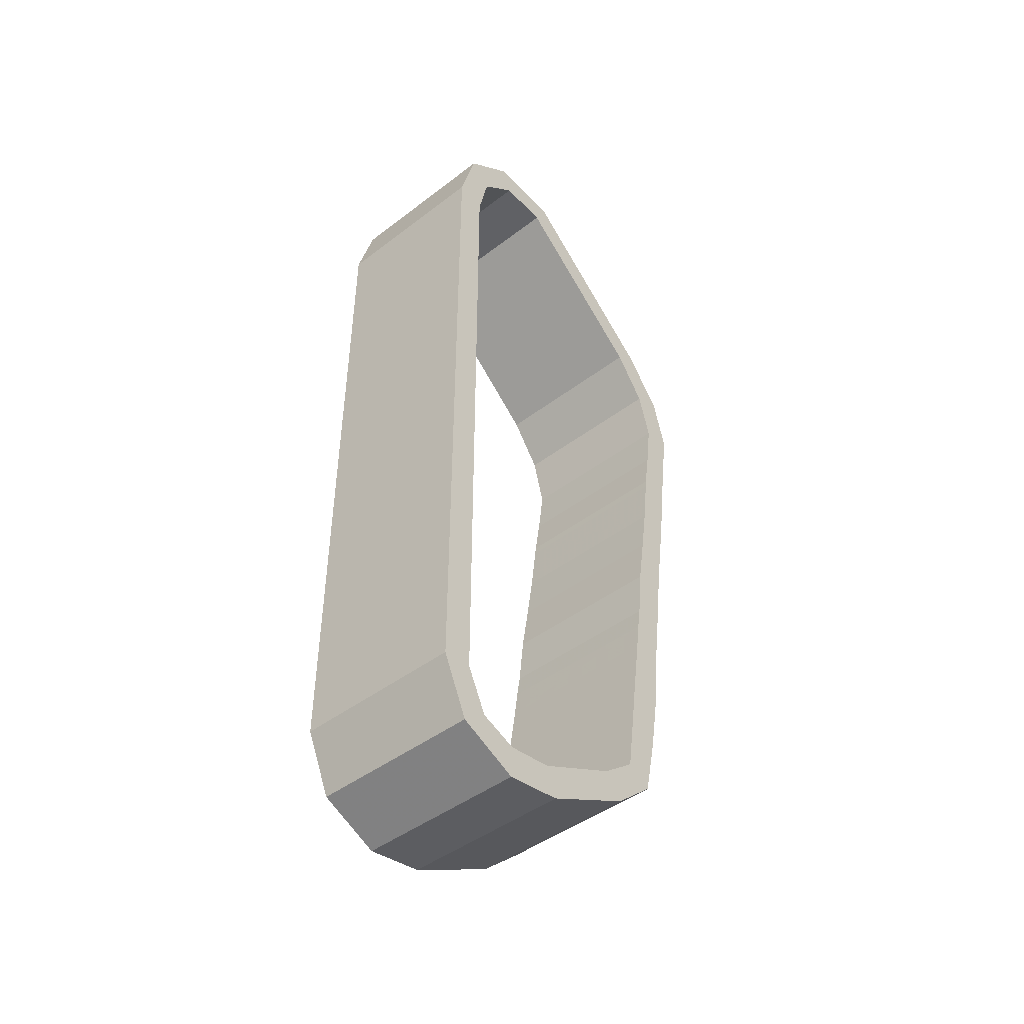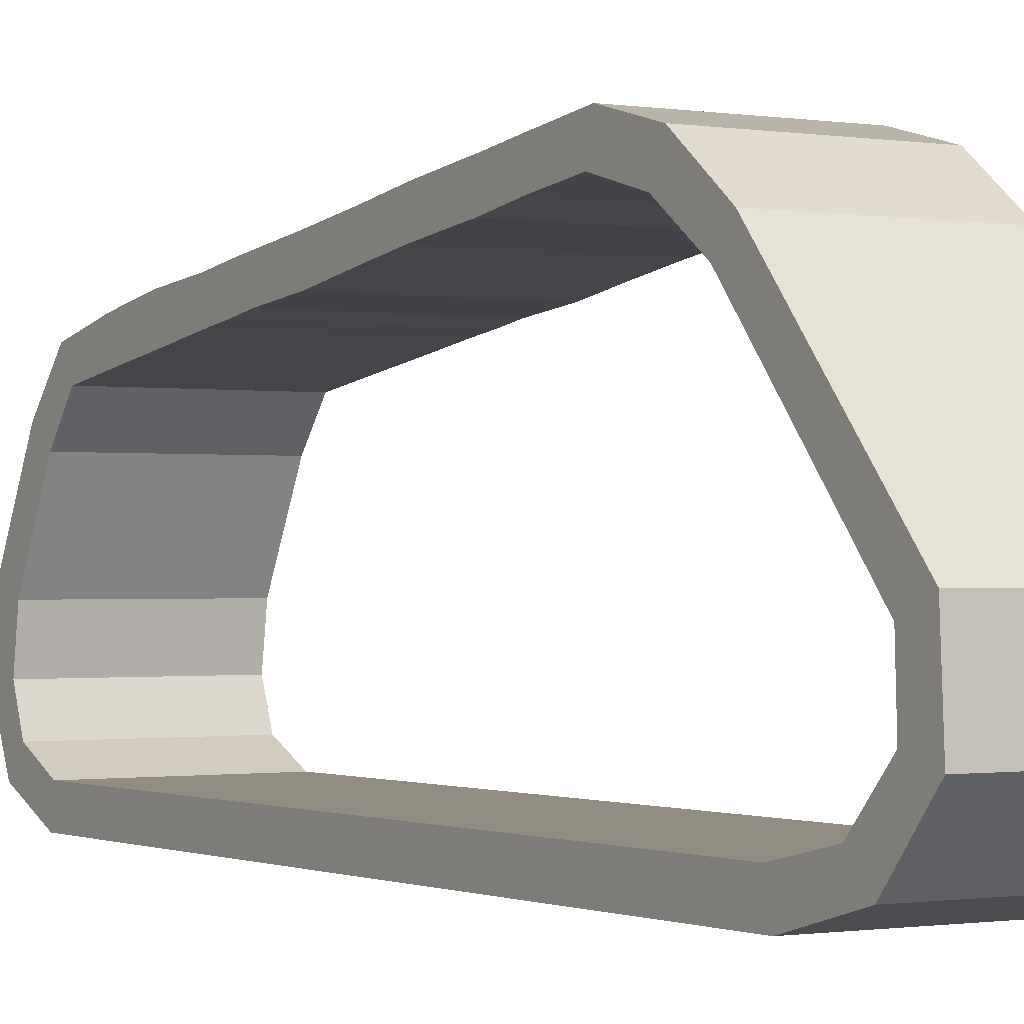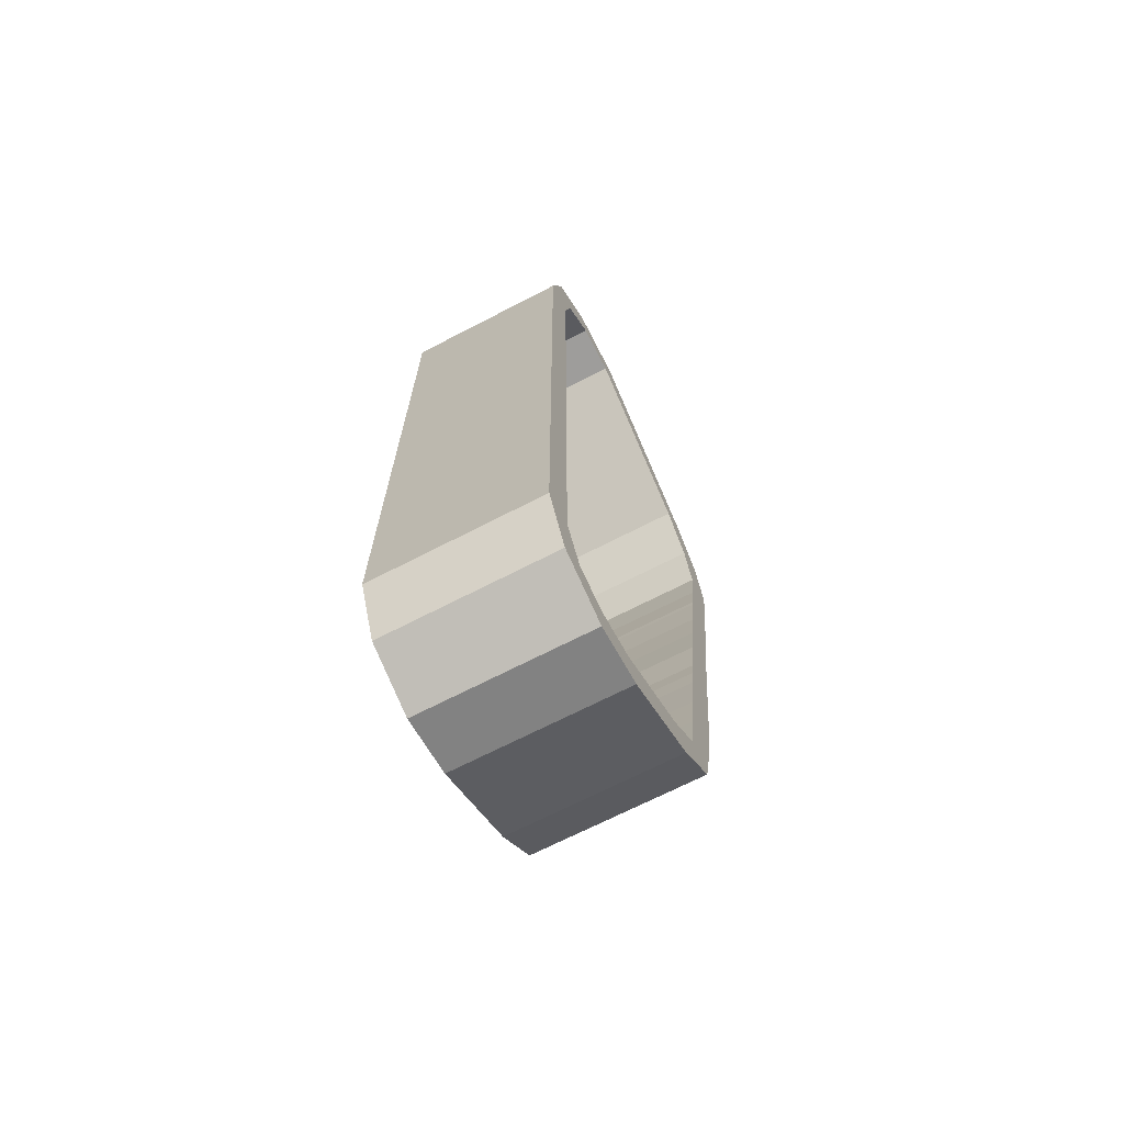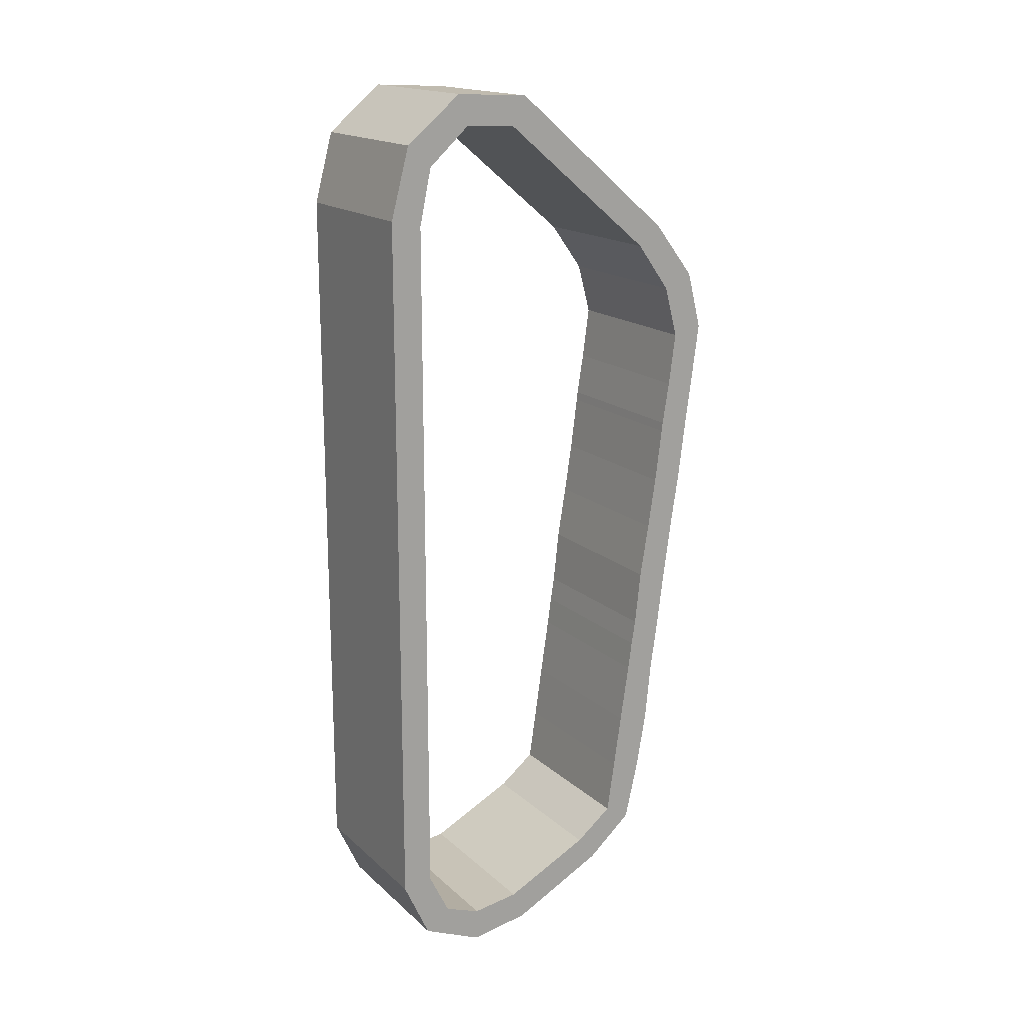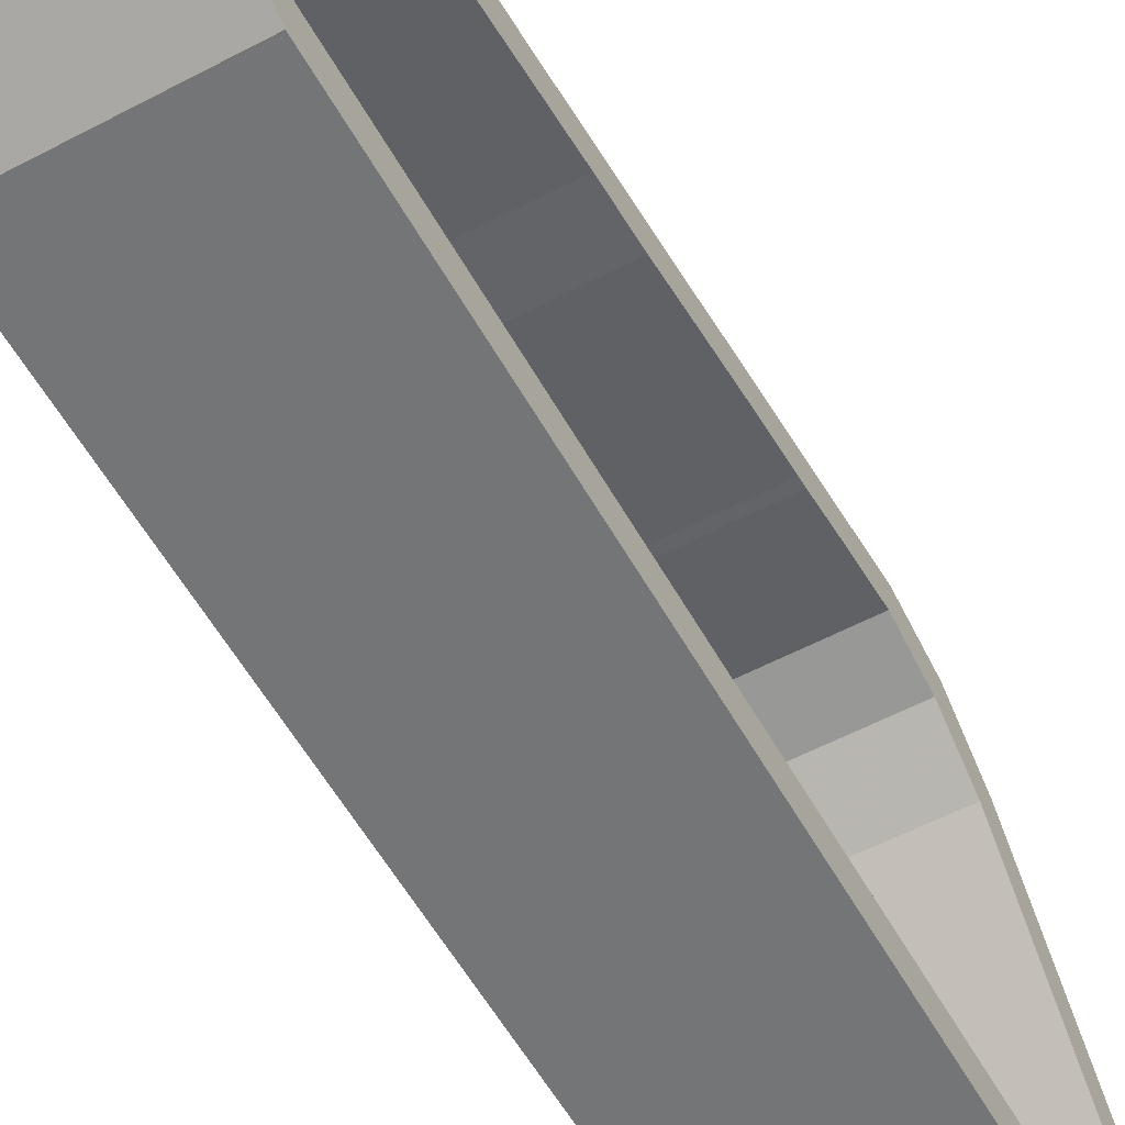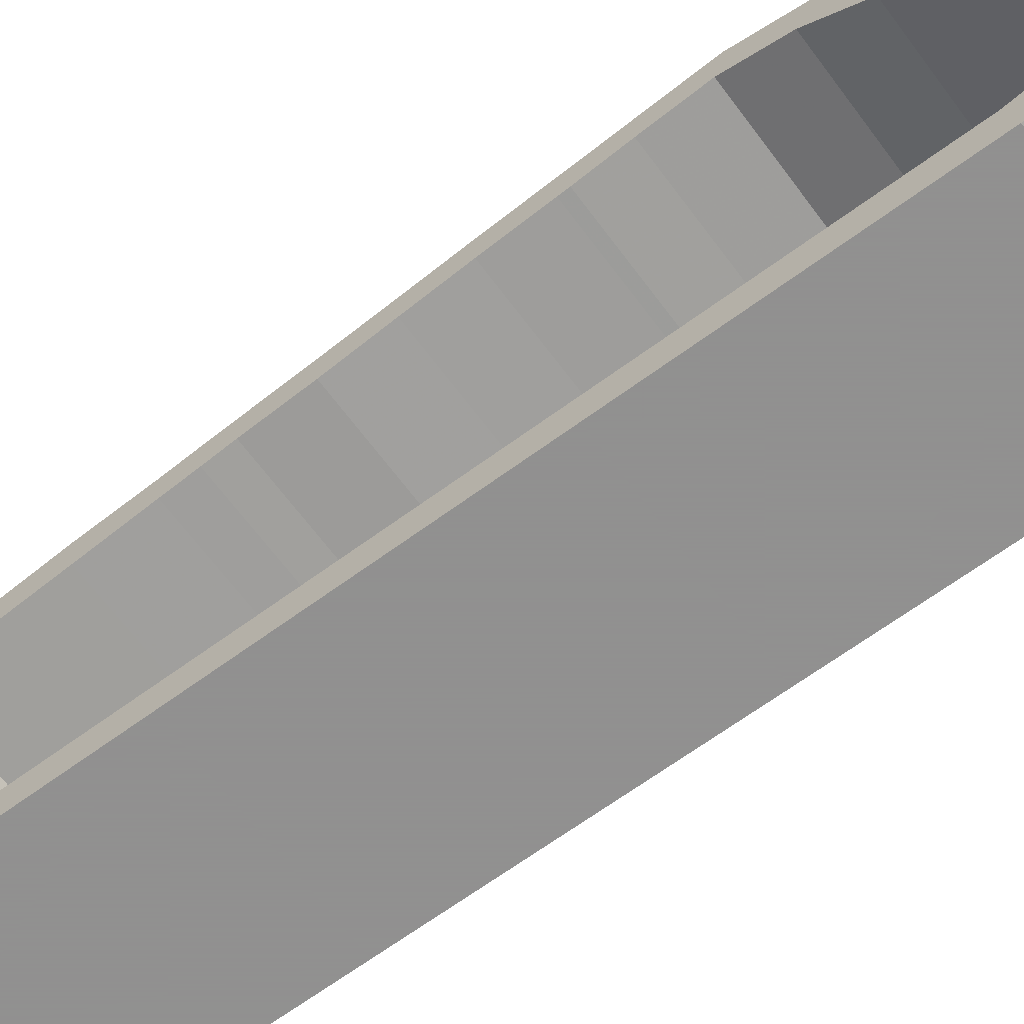
<metadata>
{"format":"obj","ext":"obj","renderer":"f3d","projection":"perspective","resolution":1024,"background":"white","views":[{"elev":-45.5,"azim":41.2,"up":"+Z"},{"elev":-0.7,"azim":-32.3,"up":"+Y"},{"elev":-68.8,"azim":27.4,"up":"+Z"},{"elev":17.2,"azim":58.9,"up":"+Z"},{"elev":-56.5,"azim":-151.1,"up":"+Y"},{"elev":-65.8,"azim":-53.5,"up":"+Y"}]}
</metadata>
<code>
v -3.032 1.522 5.3
v -3.032 3.172 3.9
v -1.332 1.522 5.3
v -1.332 3.172 3.9
v -3.032 1.382 5.01
v -3.032 2.942 3.71
v -1.332 1.382 5.01
v -1.332 2.942 3.71
v -3.032 3.592 3.36
v -3.032 3.742 2.78
v -1.332 3.592 3.36
v -1.332 3.742 2.78
v -3.032 3.292 3.23
v -3.032 3.432 2.71
v -1.332 3.292 3.23
v -1.332 3.432 2.71
v -1.332 3.662 2.18
v -3.032 3.662 2.18
v -3.032 3.362 2.18
v -1.332 3.362 2.18
v -3.032 3.052 -2.27
v -3.032 2.912 -2.89
v -1.332 3.052 -2.27
v -1.332 2.912 -2.89
v -3.032 2.732 -2.2
v -3.032 2.652 -2.74
v -1.332 2.732 -2.2
v -1.332 2.652 -2.74
v -1.332 2.452 -3.29
v -3.032 2.452 -3.29
v -1.332 1.502 -3.78
v -3.032 1.502 -3.78
v -3.032 1.392 -3.48
v -3.032 2.272 -3.04
v -1.332 2.272 -3.04
v -1.332 1.392 -3.48
v -3.032 0.902 -3.88
v -1.332 0.902 -3.88
v -3.032 0.912 -3.55
v -1.332 0.912 -3.55
v -3.032 0.292 -3.61
v -1.332 0.292 -3.61
v -3.032 0.542 -3.41
v -1.332 0.542 -3.41
v -3.032 0.022 -3.02
v -1.332 0.022 -3.02
v -3.032 0.332 -2.98
v -1.332 0.332 -2.98
v -1.332 0.022 -0.7603
v -3.032 0.022 -0.7603
v -1.332 0.022 1.75
v -3.032 0.022 1.75
v -3.032 0.332 -0.7603
v -3.032 0.332 1.75
v -1.332 0.332 -0.7603
v -1.332 0.332 1.75
v -3.032 0.022 4.17
v -3.032 0.212 4.88
v -1.332 0.022 4.17
v -1.332 0.212 4.88
v -3.032 0.332 4.1
v -3.032 0.452 4.66
v -1.332 0.332 4.1
v -1.332 0.452 4.66
v -3.032 0.772 5.34
v -1.332 0.772 5.34
v -3.032 0.862 5.03
v -1.332 0.862 5.03
v -3.032 3.152 -1.69
v -1.332 3.152 -1.69
v -3.032 2.812 -1.65
v -1.332 2.812 -1.65
v -3.032 3.212 -1.09
v -1.332 3.212 -1.09
v -3.032 2.902 -1.05
v -1.332 2.902 -1.05
v -1.332 3.292 -0.5303
v -3.032 3.292 -0.5303
v -1.332 3.262 -0.7603
v -3.032 3.262 -0.7603
v -3.032 2.942 -0.7603
v -3.032 2.982 -0.5103
v -1.332 2.982 -0.5103
v -1.332 2.942 -0.7603
v -3.032 3.362 0.01971
v -1.332 3.362 0.01971
v -3.032 3.042 0.03971
v -1.332 3.042 0.03971
v -3.032 3.442 0.5897
v -1.332 3.442 0.5897
v -3.032 3.132 0.5897
v -1.332 3.132 0.5897
v -3.032 3.522 1.11
v -1.332 3.522 1.11
v -3.032 3.212 1.11
v -1.332 3.212 1.11
v -1.332 3.602 1.75
v -3.032 3.602 1.75
v -1.332 3.592 1.66
v -3.032 3.592 1.66
v -3.032 3.282 1.66
v -3.032 3.292 1.75
v -1.332 3.292 1.75
v -1.332 3.282 1.66
o Node 0
f 3 2 1
f 4 2 3
f 4 4 3
f 5 4 4
f 5 5 4
f 6 5 5
f 1 6 5
f 2 6 1
f 2 2 1
f 7 2 2
f 7 7 2
f 8 7 7
f 5 8 7
f 6 8 5
f 6 6 5
f 9 6 6
f 9 9 6
f 10 9 9
f 11 10 9
f 12 10 11
f 12 12 11
f 13 12 12
f 13 13 12
f 14 13 13
f 9 14 13
f 10 14 9
f 10 10 9
f 15 10 10
f 15 15 10
f 16 15 15
f 13 16 15
f 14 16 13
f 14 14 13
f 12 14 14
f 12 12 14
f 10 12 12
f 17 10 12
f 18 10 17
f 18 18 17
f 10 18 18
f 10 10 18
f 14 10 10
f 18 14 10
f 19 14 18
f 19 19 18
f 14 19 19
f 14 14 19
f 16 14 14
f 19 16 14
f 20 16 19
f 20 20 19
f 21 20 20
f 21 21 20
f 22 21 21
f 23 22 21
f 24 22 23
f 24 24 23
f 25 24 24
f 25 25 24
f 26 25 25
f 21 26 25
f 22 26 21
f 22 22 21
f 27 22 22
f 27 27 22
f 28 27 27
f 25 28 27
f 26 28 25
f 26 26 25
f 29 26 26
f 29 29 26
f 30 29 29
f 31 30 29
f 32 30 31
f 32 32 31
f 32 32 32
f 32 32 32
f 30 32 32
f 33 30 32
f 34 30 33
f 34 34 33
f 35 34 34
f 35 35 34
f 36 35 35
f 34 36 35
f 33 36 34
f 33 33 34
f 32 33 33
f 32 32 33
f 37 32 32
f 31 37 32
f 38 37 31
f 38 38 31
f 33 38 38
f 33 33 38
f 39 33 33
f 32 39 33
f 37 39 32
f 37 37 32
f 36 37 37
f 36 36 37
f 40 36 36
f 33 40 36
f 39 40 33
f 39 39 33
f 37 39 39
f 37 37 39
f 41 37 37
f 38 41 37
f 42 41 38
f 42 42 38
f 39 42 42
f 39 39 42
f 43 39 39
f 37 43 39
f 41 43 37
f 41 41 37
f 40 41 41
f 40 40 41
f 44 40 40
f 39 44 40
f 43 44 39
f 43 43 39
f 41 43 43
f 41 41 43
f 45 41 41
f 42 45 41
f 46 45 42
f 46 46 42
f 43 46 46
f 43 43 46
f 47 43 43
f 41 47 43
f 45 47 41
f 45 45 41
f 44 45 45
f 44 44 45
f 48 44 44
f 43 48 44
f 47 48 43
f 47 47 43
f 46 47 47
f 46 46 47
f 45 46 46
f 49 45 46
f 50 45 49
f 51 50 49
f 52 50 51
f 52 52 51
f 45 52 52
f 45 45 52
f 47 45 45
f 50 47 45
f 53 47 50
f 52 53 50
f 54 53 52
f 54 54 52
f 47 54 54
f 47 47 54
f 48 47 47
f 53 48 47
f 55 48 53
f 54 55 53
f 56 55 54
f 56 56 54
f 57 56 56
f 57 57 56
f 58 57 57
f 59 58 57
f 60 58 59
f 60 60 59
f 61 60 60
f 61 61 60
f 62 61 61
f 57 62 61
f 58 62 57
f 58 58 57
f 63 58 58
f 63 63 58
f 64 63 63
f 61 64 63
f 62 64 61
f 62 62 61
f 58 62 62
f 58 58 62
f 65 58 58
f 60 65 58
f 66 65 60
f 66 66 60
f 62 66 66
f 62 62 66
f 67 62 62
f 58 67 62
f 65 67 58
f 65 65 58
f 64 65 65
f 64 64 65
f 68 64 64
f 62 68 64
f 67 68 62
f 67 67 62
f 65 67 67
f 65 65 67
f 1 65 65
f 66 1 65
f 3 1 66
f 3 3 66
f 67 3 3
f 67 67 3
f 5 67 67
f 65 5 67
f 1 5 65
f 1 1 65
f 68 1 1
f 68 68 1
f 7 68 68
f 67 7 68
f 5 7 67
f 5 5 67
f 11 5 5
f 11 11 5
f 4 11 11
f 9 4 11
f 2 4 9
f 2 2 9
f 9 2 2
f 9 9 2
f 2 9 9
f 13 2 9
f 6 2 13
f 6 6 13
f 13 6 6
f 13 13 6
f 6 13 13
f 15 6 13
f 8 6 15
f 8 8 15
f 22 8 8
f 22 22 8
f 30 22 22
f 24 30 22
f 29 30 24
f 29 29 24
f 22 29 29
f 22 22 29
f 26 22 22
f 30 26 22
f 34 26 30
f 34 34 30
f 28 34 34
f 28 28 34
f 35 28 28
f 26 35 28
f 34 35 26
f 34 34 26
f 69 34 34
f 69 69 34
f 21 69 69
f 70 21 69
f 23 21 70
f 23 23 70
f 69 23 23
f 69 69 23
f 71 69 69
f 21 71 69
f 25 71 21
f 25 25 21
f 72 25 25
f 72 72 25
f 27 72 72
f 71 27 72
f 25 27 71
f 25 25 71
f 73 25 25
f 73 73 25
f 69 73 73
f 74 69 73
f 70 69 74
f 70 70 74
f 73 70 70
f 73 73 70
f 75 73 73
f 69 75 73
f 71 75 69
f 71 71 69
f 76 71 71
f 76 76 71
f 72 76 76
f 75 72 76
f 71 72 75
f 71 71 75
f 77 71 71
f 77 77 71
f 78 77 77
f 79 78 77
f 80 78 79
f 74 80 79
f 73 80 74
f 73 73 74
f 75 73 73
f 75 75 73
f 73 75 75
f 81 73 75
f 80 73 81
f 82 80 81
f 78 80 82
f 78 78 82
f 82 78 78
f 82 82 78
f 83 82 82
f 81 83 82
f 84 83 81
f 75 84 81
f 76 84 75
f 76 76 75
f 85 76 76
f 85 85 76
f 78 85 85
f 86 78 85
f 77 78 86
f 77 77 86
f 85 77 77
f 85 85 77
f 87 85 85
f 78 87 85
f 82 87 78
f 82 82 78
f 88 82 82
f 88 88 82
f 83 88 88
f 87 83 88
f 82 83 87
f 82 82 87
f 89 82 82
f 89 89 82
f 85 89 89
f 90 85 89
f 86 85 90
f 86 86 90
f 89 86 86
f 89 89 86
f 91 89 89
f 85 91 89
f 87 91 85
f 87 87 85
f 92 87 87
f 92 92 87
f 88 92 92
f 91 88 92
f 87 88 91
f 87 87 91
f 93 87 87
f 93 93 87
f 89 93 93
f 94 89 93
f 90 89 94
f 90 90 94
f 93 90 90
f 93 93 90
f 95 93 93
f 89 95 93
f 91 95 89
f 91 91 89
f 96 91 91
f 96 96 91
f 92 96 96
f 95 92 96
f 91 92 95
f 91 91 95
f 17 91 91
f 17 17 91
f 18 17 17
f 97 18 17
f 98 18 97
f 99 98 97
f 100 98 99
f 100 100 99
f 101 100 100
f 101 101 100
f 100 101 101
f 102 100 101
f 98 100 102
f 19 98 102
f 18 98 19
f 18 18 19
f 19 18 18
f 19 19 18
f 20 19 19
f 102 20 19
f 103 20 102
f 101 103 102
f 104 103 101
f 104 104 101
f 100 104 104
f 100 100 104
f 93 100 100
f 99 93 100
f 94 93 99
f 94 94 99
f 100 94 94
f 100 100 94
f 101 100 100
f 93 101 100
f 95 101 93
f 95 95 93
f 104 95 95
f 104 104 95
f 96 104 104
f 101 96 104
f 95 96 101
f 95 95 101
f 4 95 95
f 4 4 95
f 8 4 4
f 3 8 4
f 7 8 3
f 7 7 3
f 15 7 7
f 15 15 7
f 11 15 15
f 16 11 15
f 12 11 16
f 12 12 16
f 12 12 12
f 12 12 12
f 17 12 12
f 16 17 12
f 20 17 16
f 20 20 16
f 27 20 20
f 27 27 20
f 23 27 27
f 28 23 27
f 24 23 28
f 24 24 28
f 35 24 24
f 35 35 24
f 29 35 35
f 36 29 35
f 31 29 36
f 31 31 36
f 36 31 31
f 36 36 31
f 31 36 36
f 40 31 36
f 38 31 40
f 38 38 40
f 40 38 38
f 40 40 38
f 38 40 40
f 44 38 40
f 42 38 44
f 42 42 44
f 44 42 42
f 44 44 42
f 42 44 44
f 48 42 44
f 46 42 48
f 46 46 48
f 63 46 46
f 63 63 46
f 59 63 63
f 64 59 63
f 60 59 64
f 60 60 64
f 64 60 60
f 64 64 60
f 60 64 64
f 68 60 64
f 66 60 68
f 66 66 68
f 68 66 66
f 68 68 66
f 66 68 68
f 7 66 68
f 3 66 7
f 3 3 7
f 11 3 3
f 11 11 3
f 15 11 11
f 4 15 11
f 8 15 4
f 8 8 4
f 24 8 8
f 24 24 8
f 29 24 24
f 28 29 24
f 35 29 28
f 35 35 28
f 70 35 35
f 70 70 35
f 23 70 70
f 72 23 70
f 27 23 72
f 27 27 72
f 74 27 27
f 74 74 27
f 70 74 74
f 76 70 74
f 72 70 76
f 72 72 76
f 86 72 72
f 86 86 72
f 77 86 86
f 88 77 86
f 83 77 88
f 83 83 88
f 90 83 83
f 90 90 83
f 86 90 90
f 92 86 90
f 88 86 92
f 88 88 92
f 94 88 88
f 94 94 88
f 90 94 94
f 96 90 94
f 92 90 96
f 92 92 96
f 99 92 92
f 99 99 92
f 94 99 99
f 104 94 99
f 96 94 104
f 96 96 104
f 57 96 96
f 57 57 96
f 59 57 57
f 52 59 57
f 51 59 52
f 51 51 52
f 57 51 51
f 57 57 51
f 52 57 57
f 61 52 57
f 54 52 61
f 54 54 61
f 63 54 54
f 63 63 54
f 61 63 63
f 56 61 63
f 54 61 56
f 54 54 56
f 59 54 54
f 59 59 54
f 63 59 59
f 51 63 59
f 56 63 51
f 56 56 51
f 77 56 56
f 77 77 56
f 79 77 77
f 83 79 77
f 79 79 83
f 84 79 83
f 74 79 84
f 76 74 84
f 76 74 76
f 17 76 76
f 17 76 17
f 20 17 17
f 97 17 20
f 103 97 20
f 99 97 103
f 104 99 103
f 104 99 104
f 46 104 104
f 46 104 46
f 48 46 46
f 49 46 48
f 55 49 48
f 49 49 55
f 56 49 55
f 51 49 56
o Node 1
o Node 2
o Node 3
o Node 4
o Node 5

</code>
